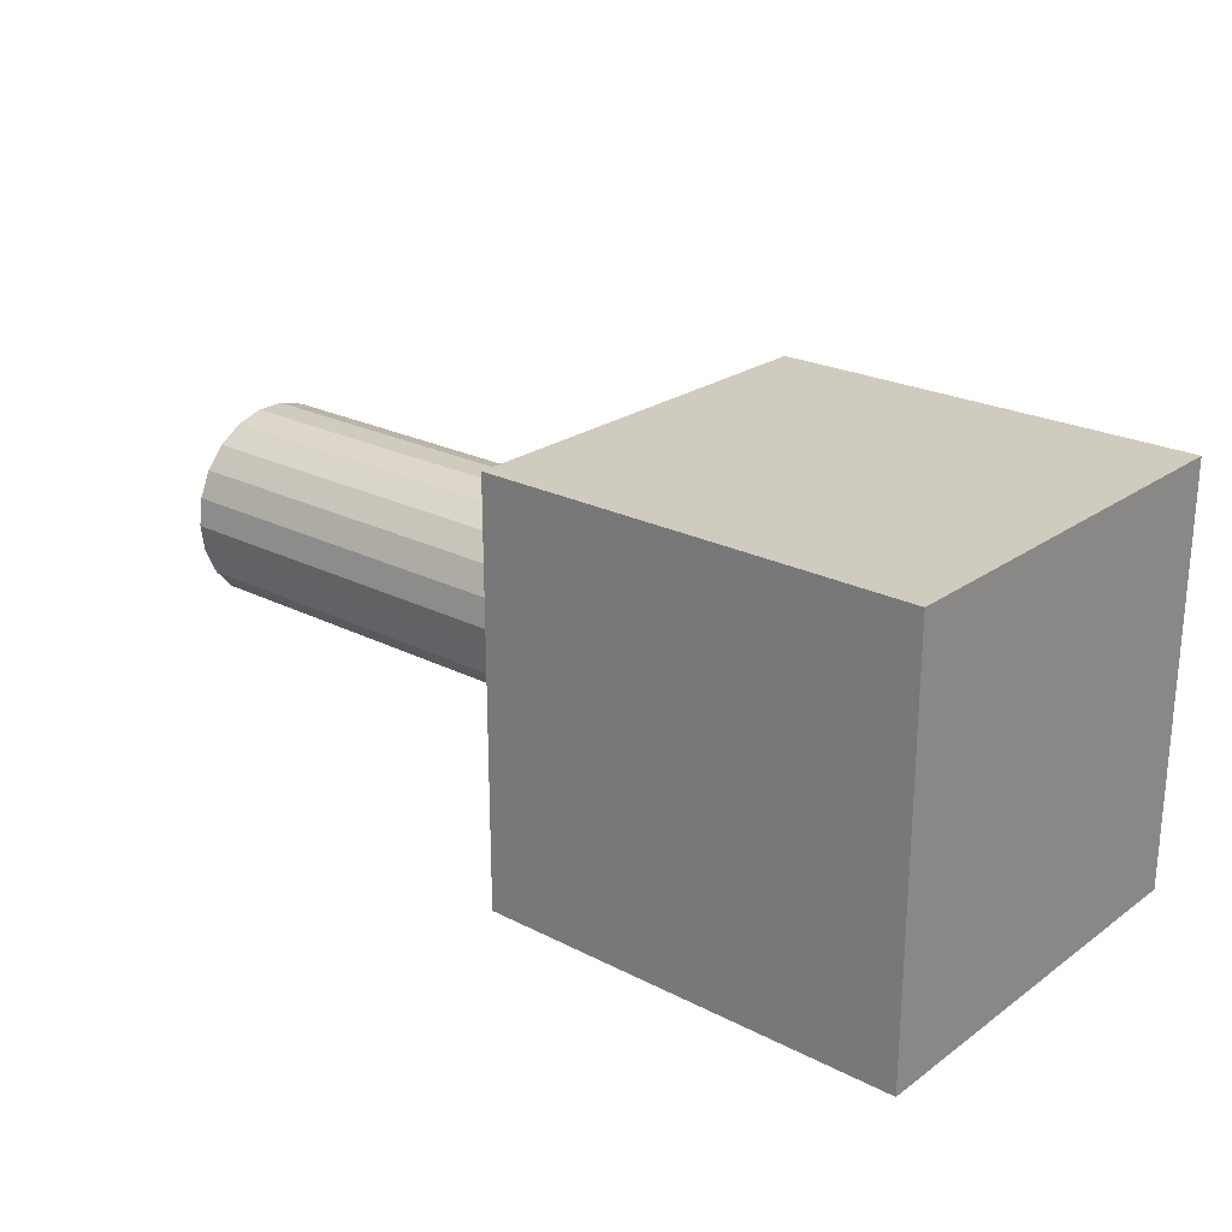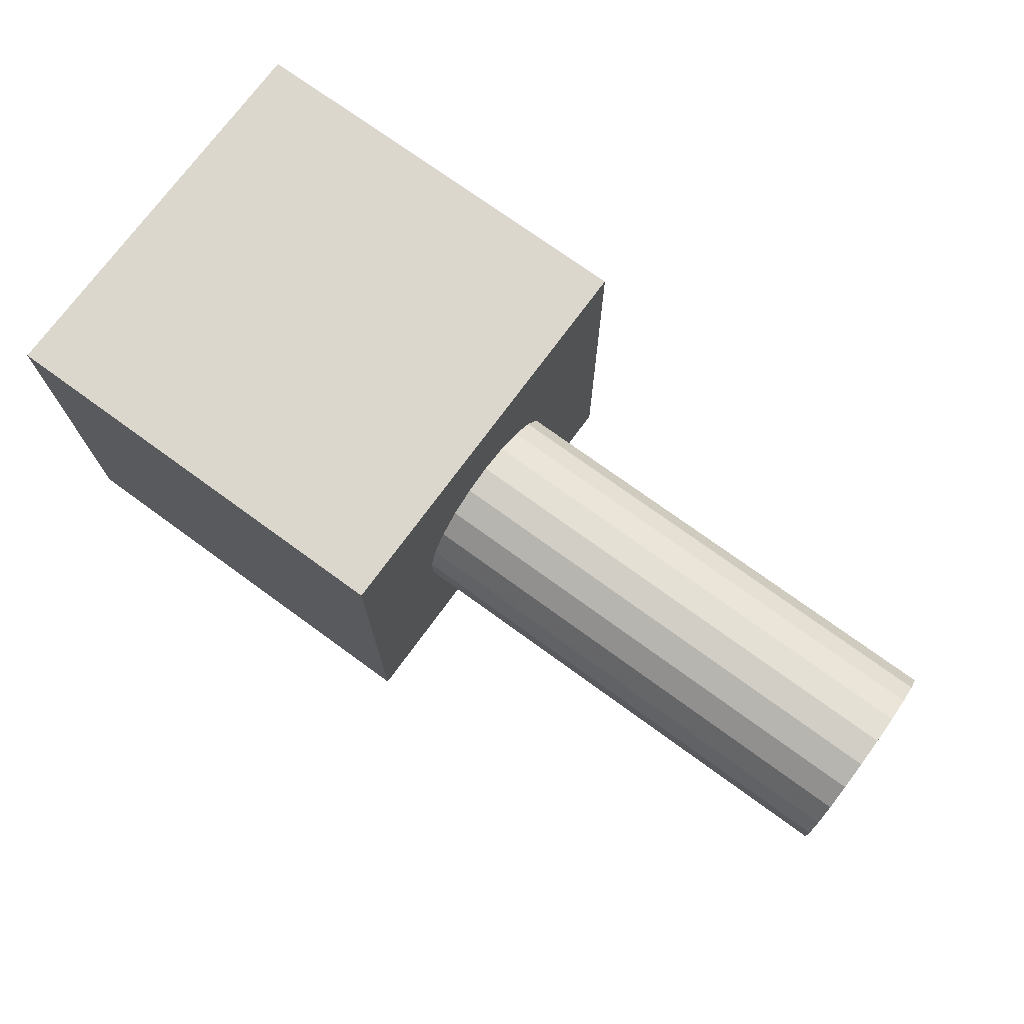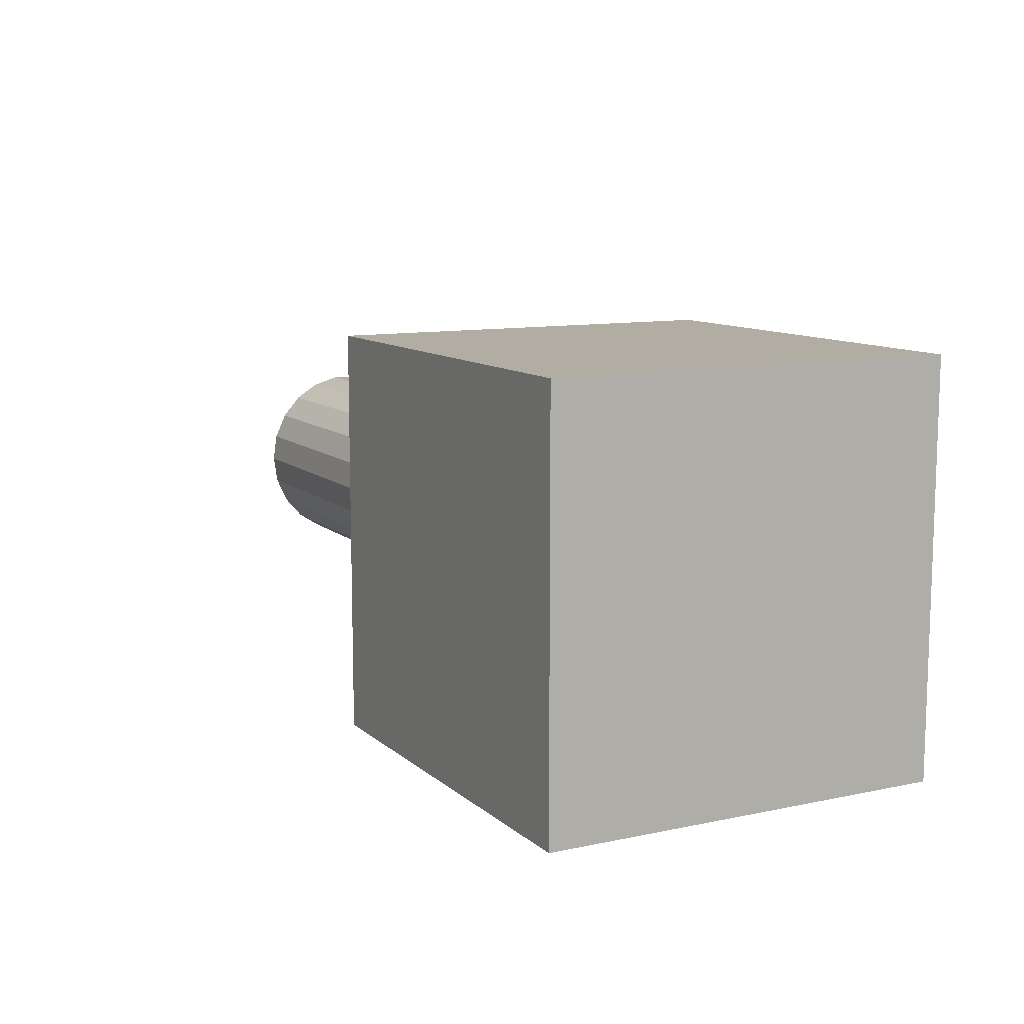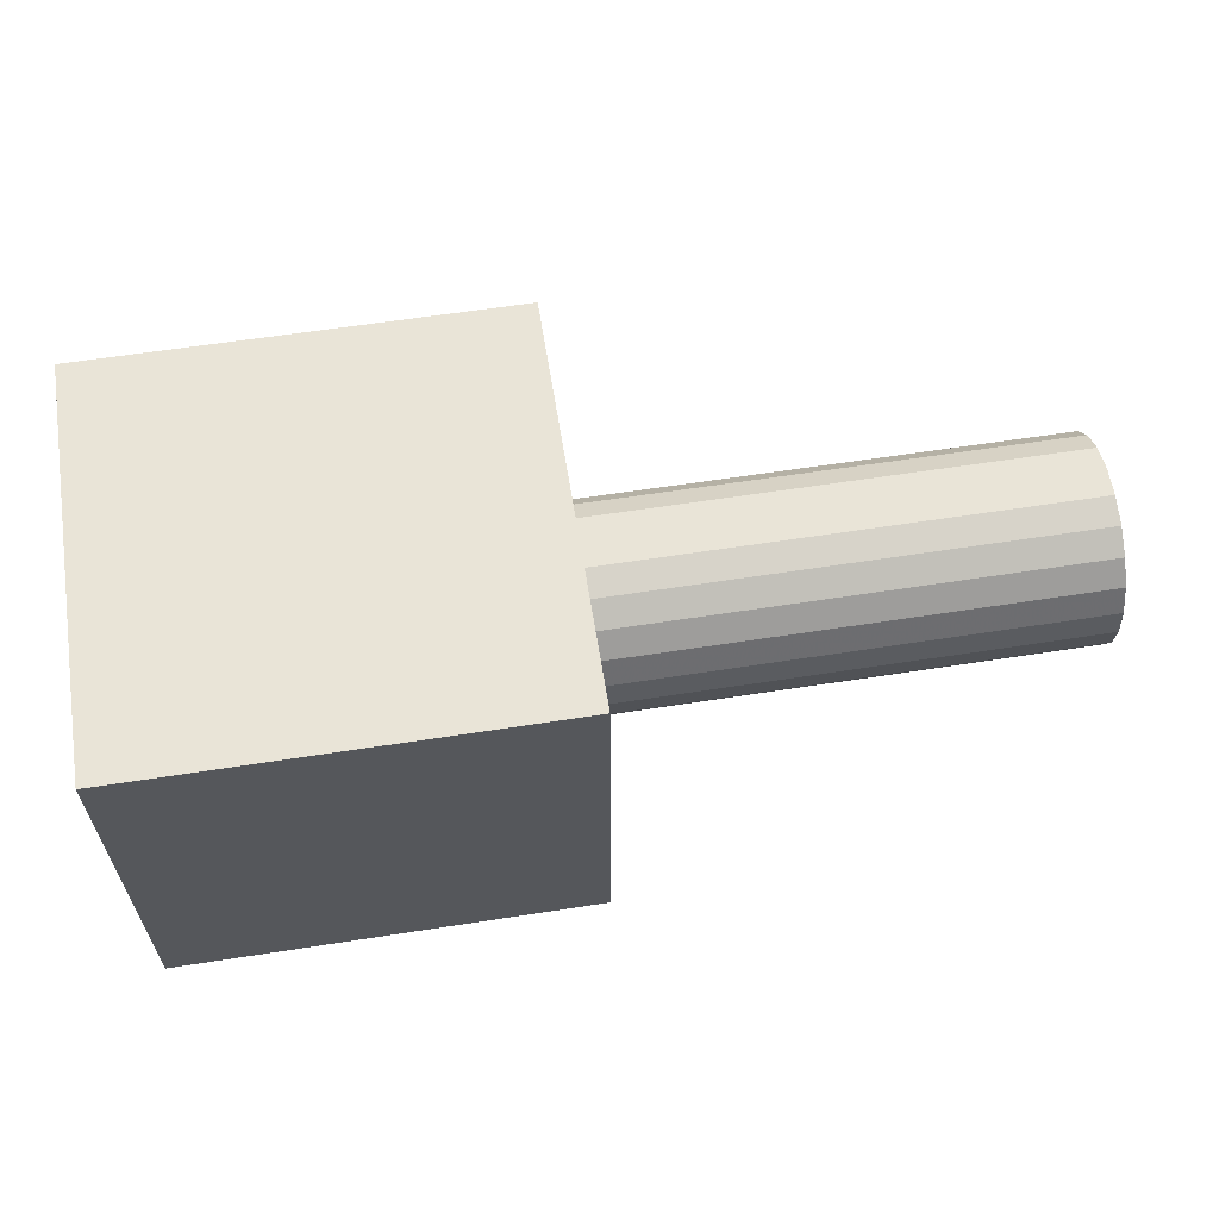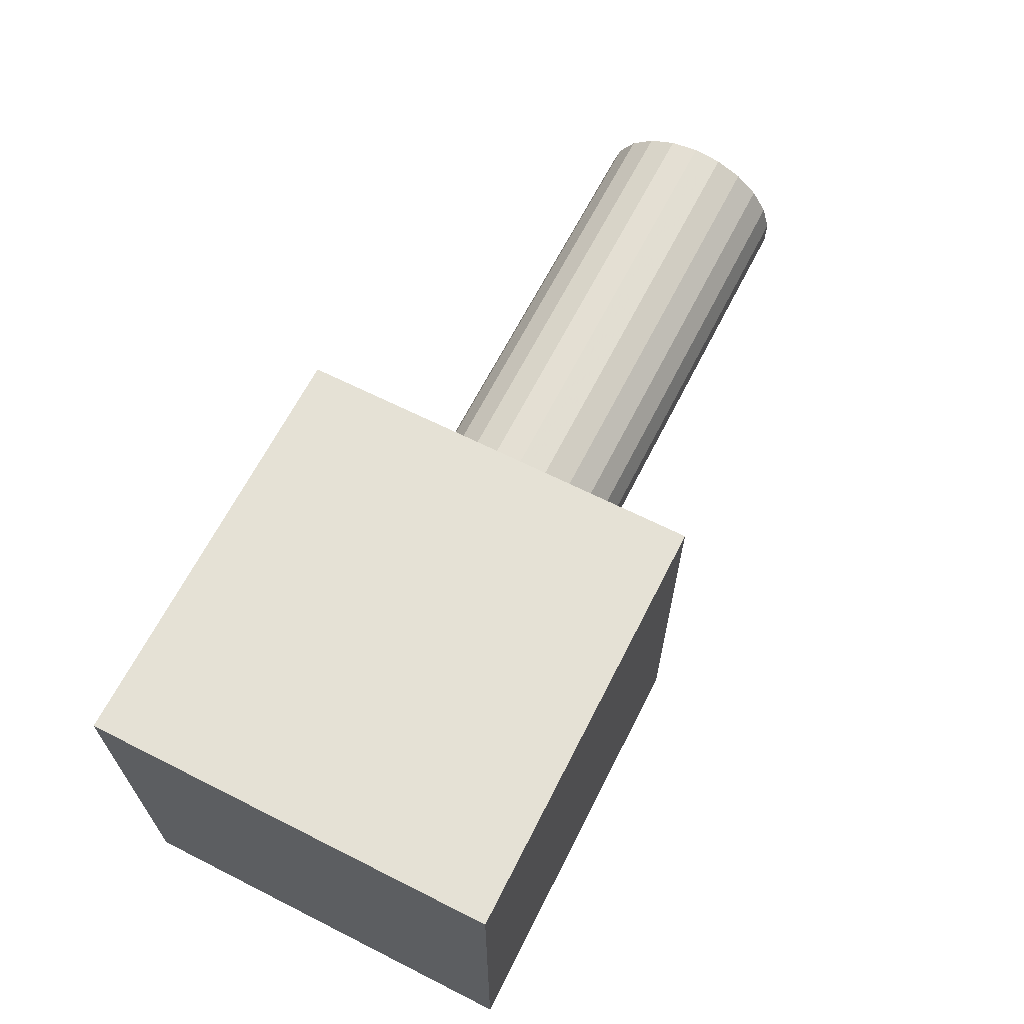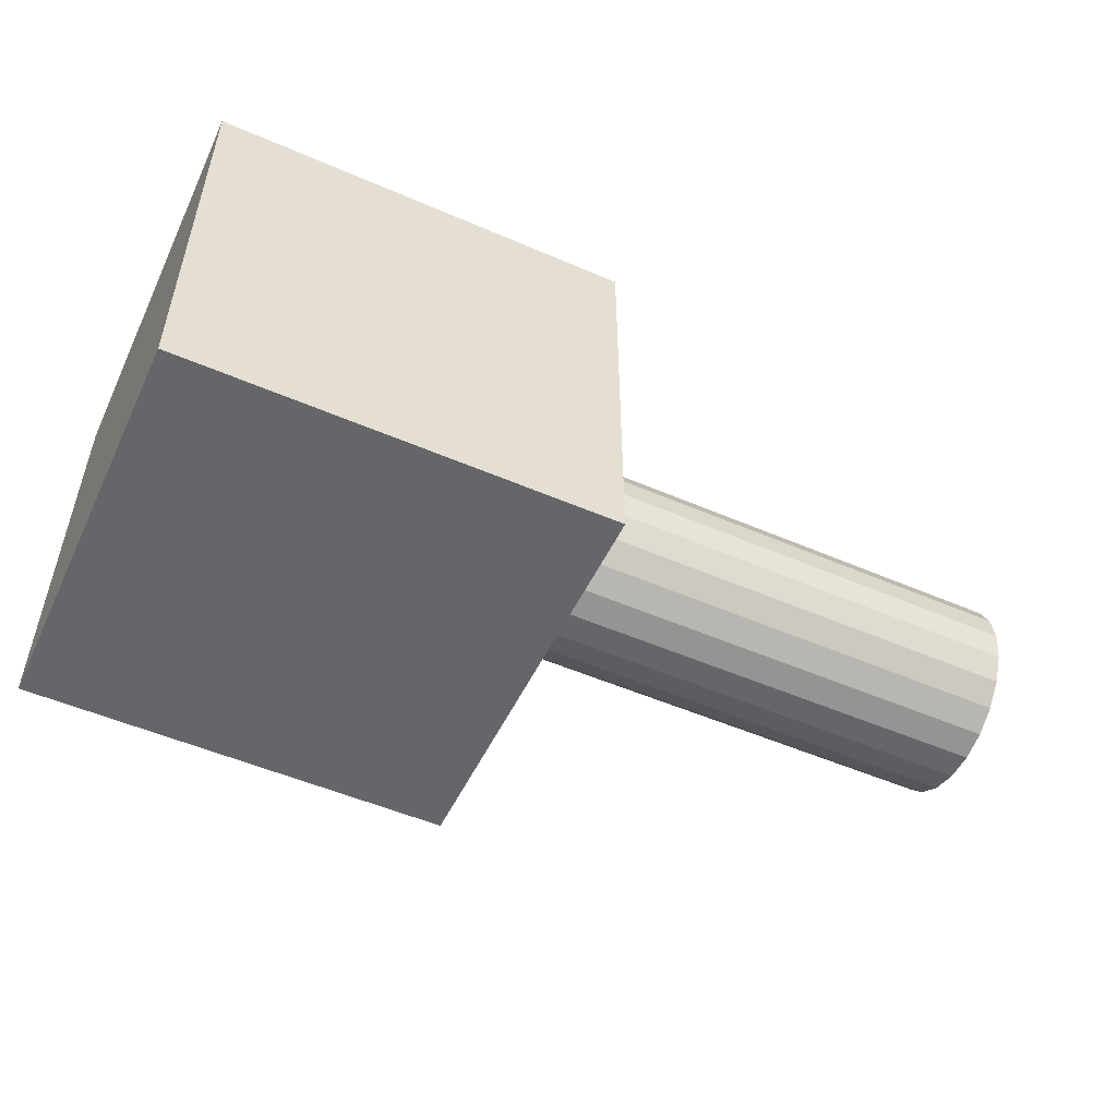
<metadata>
{"format":"obj","ext":"obj","renderer":"f3d","projection":"perspective","resolution":1024,"background":"white","views":[{"elev":23.7,"azim":40.4,"up":"+Y"},{"elev":73.2,"azim":-143.9,"up":"+Z"},{"elev":10.6,"azim":62.2,"up":"+Y"},{"elev":61.2,"azim":171.0,"up":"+Y"},{"elev":65.1,"azim":116.9,"up":"+Z"},{"elev":-51.8,"azim":154.9,"up":"+Y"}]}
</metadata>
<code>
v -1.811 -3.382 -0.1616
v -1.811 -3.319 -0.1527
v -1.811 -3.262 -0.1266
v -1.811 -3.215 -0.0855
v -1.811 -3.181 -0.03268
v -1.811 -3.163 0.02757
v -1.811 -3.163 0.09036
v -1.811 -3.181 0.1506
v -1.811 -3.215 0.2034
v -1.811 -3.262 0.2445
v -1.811 -3.319 0.2706
v -1.811 -3.382 0.2796
v -1.811 -3.444 0.2706
v -1.811 -3.501 0.2445
v -1.811 -3.548 0.2034
v -1.811 -3.582 0.1506
v -1.811 -3.6 0.09036
v -1.811 -3.6 0.02757
v -1.811 -3.582 -0.03268
v -1.811 -3.548 -0.0855
v -1.811 -3.501 -0.1266
v -1.811 -3.444 -0.1527
v -0.743 -3.382 -0.1616
v -0.743 -3.444 -0.1527
v -0.743 -3.501 -0.1266
v -0.743 -3.548 -0.0855
v -0.743 -3.582 -0.03268
v -0.743 -3.6 0.02757
v -0.743 -3.6 0.09036
v -0.743 -3.582 0.1506
v -0.743 -3.548 0.2034
v -0.743 -3.501 0.2445
v -0.743 -3.444 0.2706
v -0.743 -3.382 0.2796
v -0.743 -3.319 0.2706
v -0.743 -3.262 0.2445
v -0.743 -3.215 0.2034
v -0.743 -3.181 0.1506
v -0.743 -3.163 0.09036
v -0.743 -3.163 0.02757
v -0.743 -3.181 -0.03268
v -0.743 -3.215 -0.0855
v -0.743 -3.262 -0.1266
v -0.743 -3.319 -0.1527
v 0.1858 -2.94 -0.3962
v 0.1858 -3.837 -0.3962
v -0.743 -3.837 -0.3962
v -0.743 -2.94 -0.3962
v 0.1858 -2.94 0.5001
v -0.743 -2.94 0.5001
v 0.1858 -3.837 0.5001
v -0.743 -3.837 0.5001
f 2 44 1
f 1 44 23
f 1 23 22
f 22 23 24
f 22 24 21
f 21 24 25
f 21 25 20
f 20 25 26
f 20 26 19
f 19 26 27
f 19 27 18
f 18 27 28
f 18 28 17
f 17 28 29
f 17 29 16
f 16 29 30
f 16 30 15
f 15 30 31
f 15 31 14
f 14 31 32
f 14 32 13
f 13 32 33
f 13 33 12
f 12 33 34
f 12 34 11
f 11 34 35
f 11 35 10
f 10 35 36
f 10 36 9
f 9 36 37
f 9 37 8
f 8 37 38
f 8 38 7
f 7 38 39
f 7 39 6
f 6 39 40
f 6 40 5
f 5 40 41
f 5 41 4
f 4 41 42
f 4 42 3
f 3 42 43
f 3 43 2
f 2 43 44
f 22 13 1
f 1 13 12
f 1 12 2
f 2 12 11
f 2 11 3
f 3 11 10
f 3 10 4
f 4 10 9
f 4 9 5
f 5 9 8
f 5 8 6
f 6 8 7
f 13 22 14
f 14 22 21
f 14 21 15
f 15 21 20
f 15 20 16
f 16 20 19
f 16 19 17
f 17 19 18
f 45 46 48
f 48 46 47
f 49 45 50
f 50 45 48
f 51 49 52
f 52 49 50
f 46 51 47
f 47 51 52
f 51 46 49
f 49 46 45
f 44 48 23
f 23 48 47
f 23 47 24
f 24 47 25
f 25 47 26
f 26 47 27
f 27 47 28
f 28 47 52
f 28 52 29
f 29 52 30
f 30 52 31
f 31 52 32
f 32 52 33
f 33 52 34
f 34 52 50
f 34 50 35
f 35 50 36
f 36 50 37
f 37 50 38
f 38 50 39
f 39 50 40
f 40 50 48
f 40 48 41
f 41 48 42
f 42 48 43
f 43 48 44

</code>
